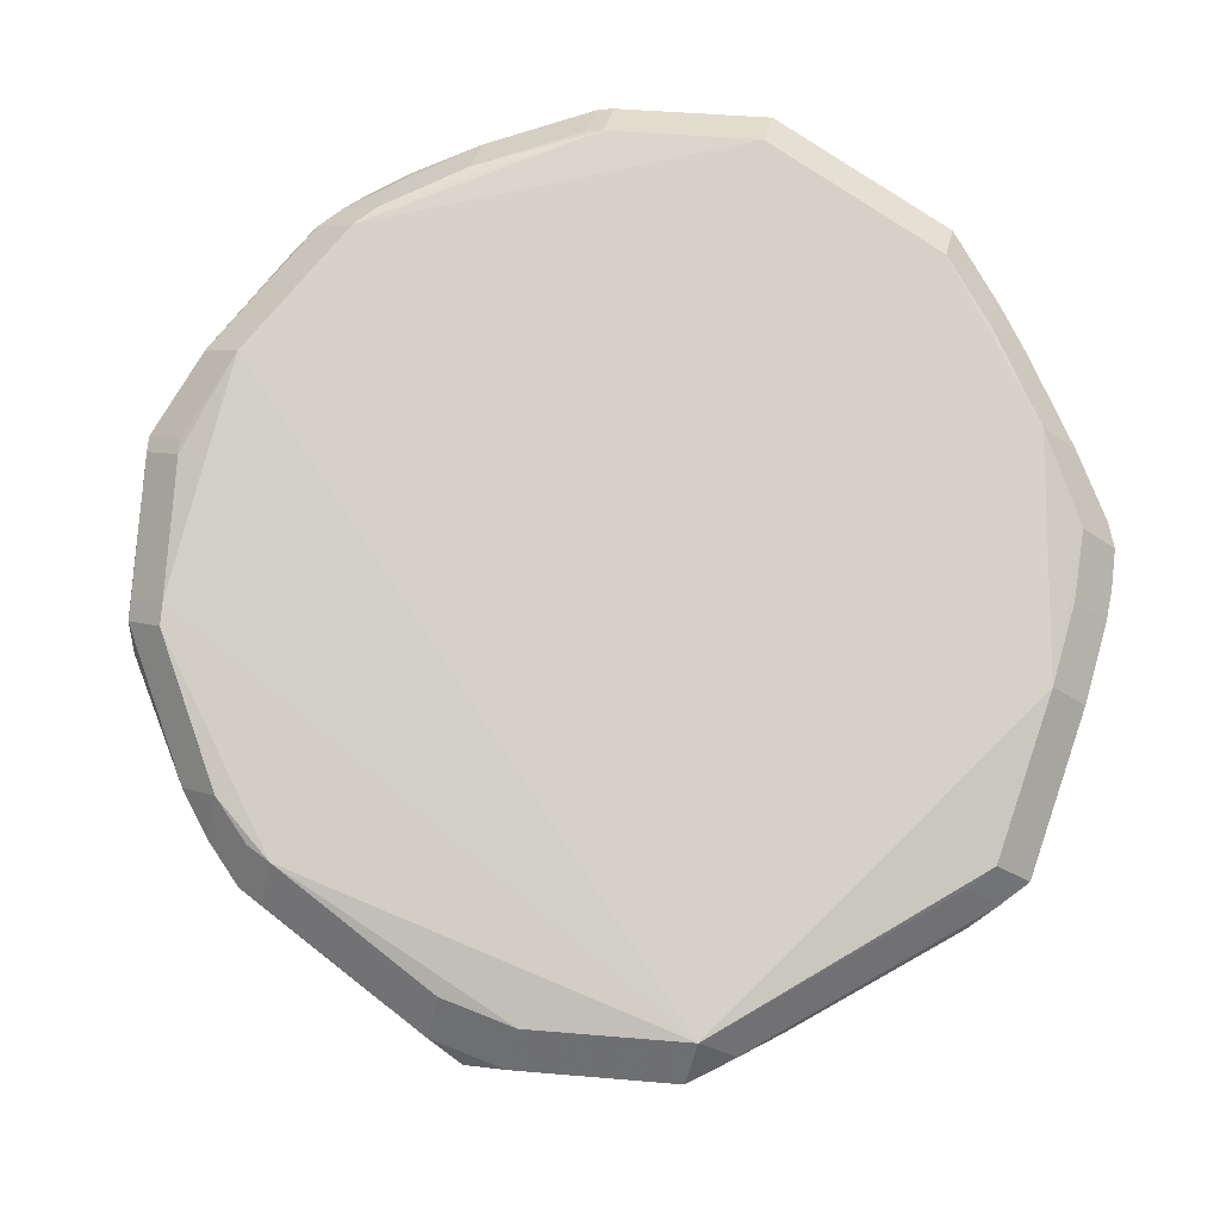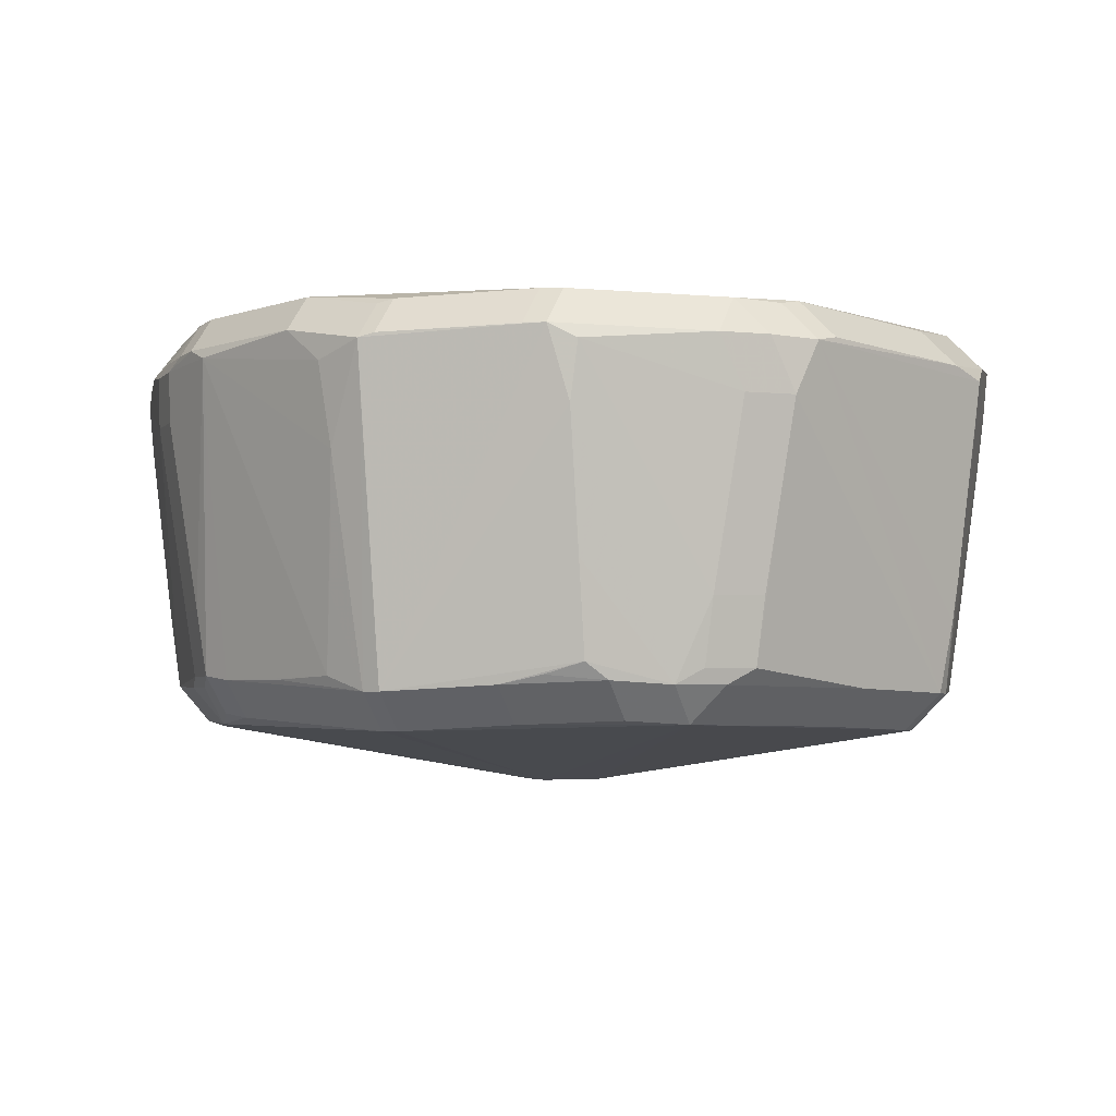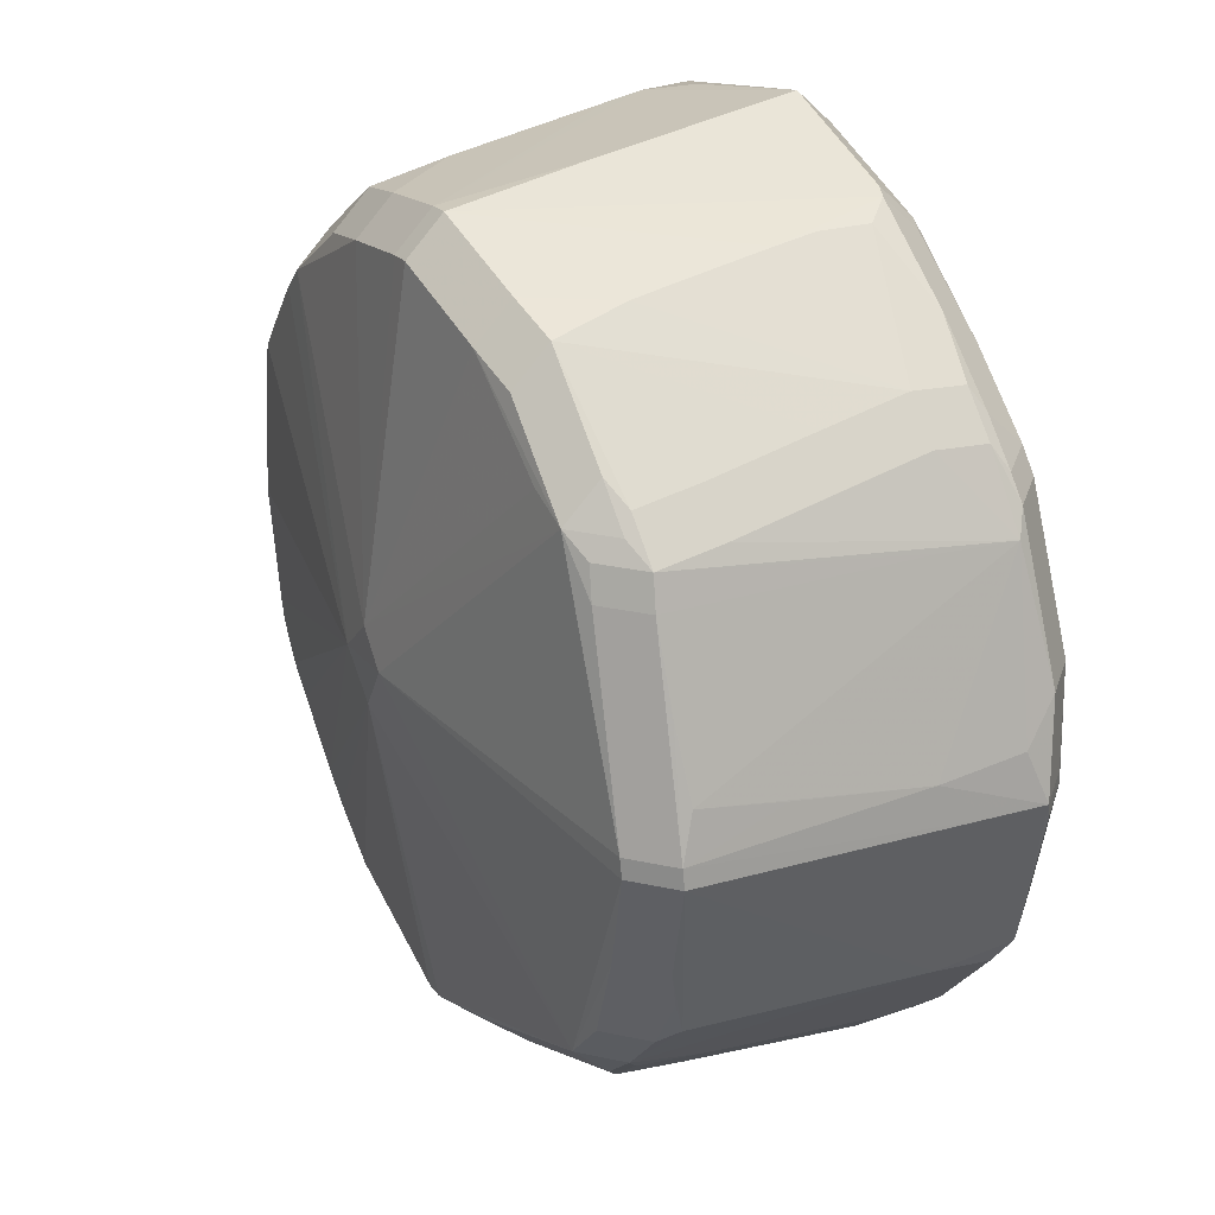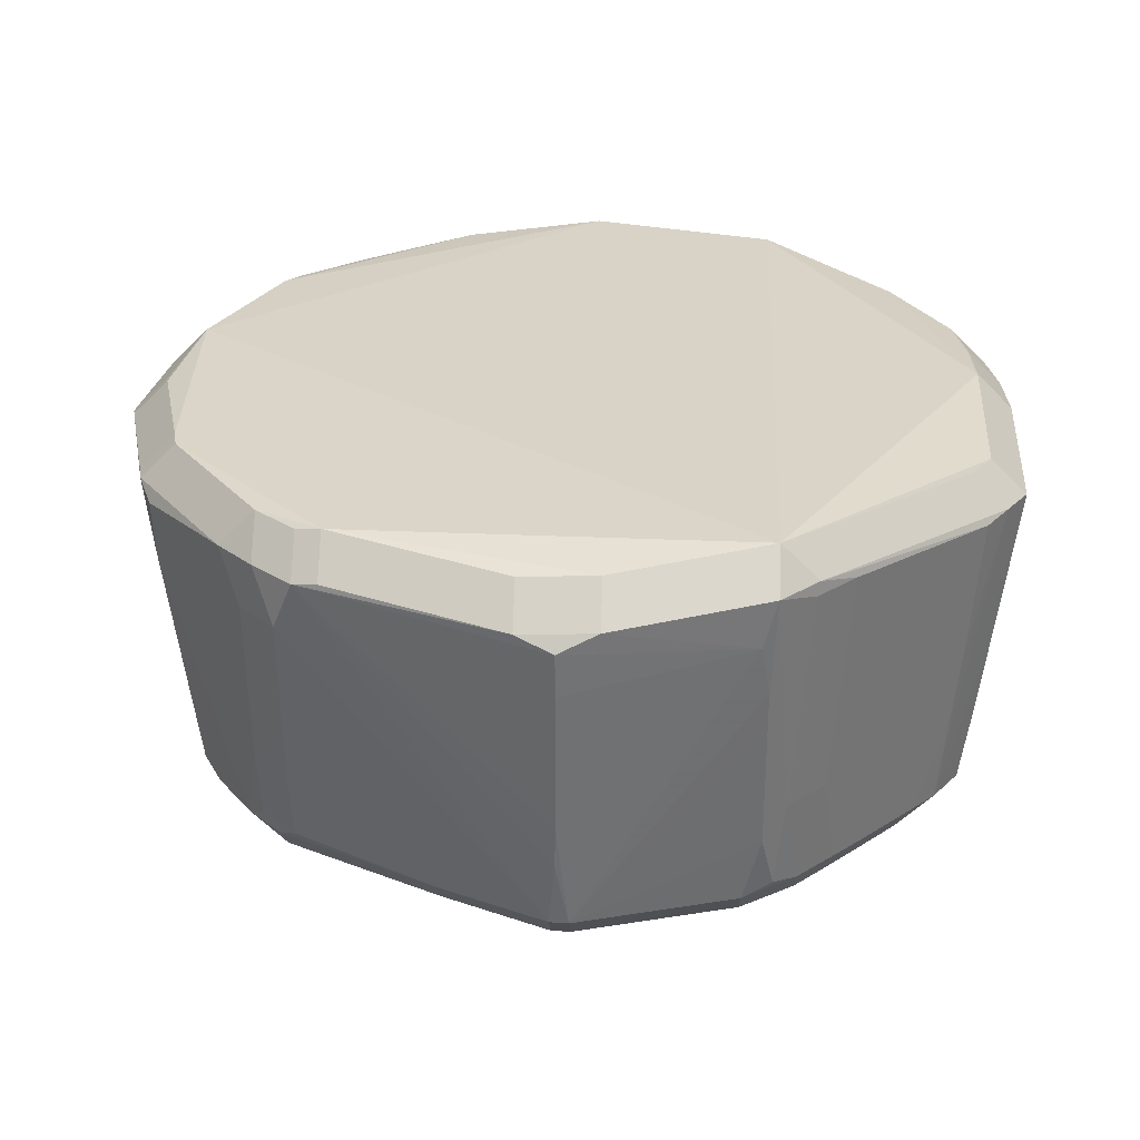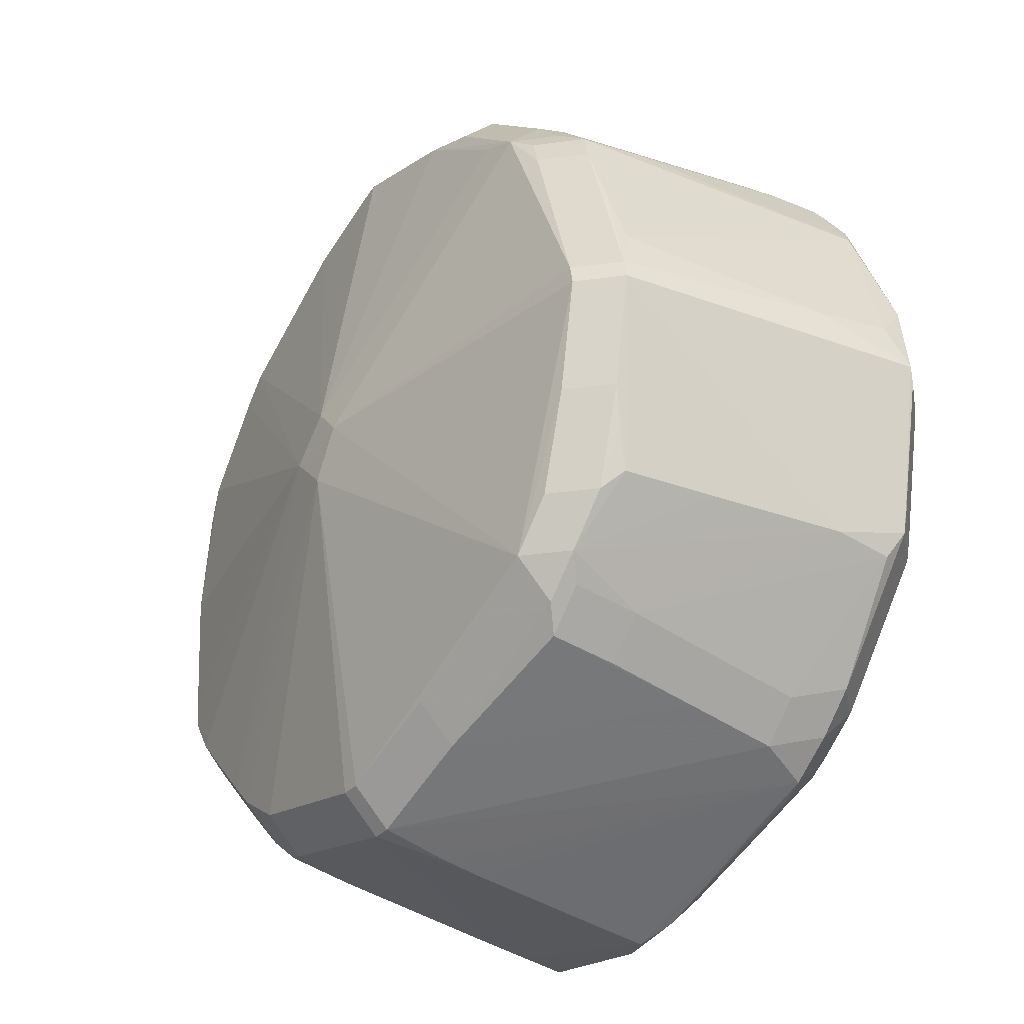
<metadata>
{"format":"obj","ext":"obj","renderer":"f3d","projection":"perspective","resolution":1024,"background":"white","views":[{"elev":79.8,"azim":17.6,"up":"+Z"},{"elev":-3.7,"azim":-65.4,"up":"+Z"},{"elev":30.9,"azim":-118.0,"up":"+Y"},{"elev":28.3,"azim":2.7,"up":"+Z"},{"elev":-33.0,"azim":-124.4,"up":"+Y"}]}
</metadata>
<code>
v -0.0001517 0.08672 -0.01657
v -0.006146 0.001904 -0.07734
v -0.088 -0.0003637 -0.008246
v -0.0586 -0.05402 -0.05572
v -0.05147 -0.06115 -0.05572
v -0.04462 0.05331 -0.06625
v -0.04762 -0.07197 0.003436
v -0.04762 -0.06484 0.01056
v 0.07527 -0.04023 0.001496
v 0.07552 0.03482 -0.03608
v 0.07334 0.03038 -0.05912
v 0.06621 0.03038 -0.06625
v 0.07038 -0.03861 -0.04645
v 0.03524 -0.07637 -0.03016
v -0.08223 -0.0293 0.004396
v -0.07511 -0.0293 0.01152
v -0.00283 -0.08111 -0.05985
v -0.00283 -0.07399 -0.06697
v 0.08347 0.01901 0.003216
v 0.07635 0.01901 0.01034
v 0.07304 -0.03859 -0.02683
v -0.03449 0.07203 -0.05808
v -0.03449 0.0649 -0.06521
v 0.08178 -0.02943 -0.009271
v -0.08657 0.009196 -0.0005899
v -0.07499 -0.03691 -0.03653
v -0.02818 0.08295 0.004718
v -0.02818 0.07582 0.01185
v -0.0816 -0.0008324 -0.05993
v -0.07447 -0.0008324 -0.06705
v -0.03319 0.07514 -0.04378
v 0.03716 0.07878 0.006342
v 0.03716 0.07165 0.01347
v 0.06952 0.04709 0.004453
v 0.06239 0.04709 0.01158
v -0.03321 0.07986 -0.009984
v 0.04462 0.06346 -0.05827
v -0.06712 0.04018 -0.05743
v -0.06 0.04018 -0.06456
v 0.04928 -0.05898 -0.05896
v 0.04216 -0.06611 -0.05896
v 0.04216 -0.05898 -0.06609
v 0.006475 -0.08761 0.004028
v 0.006475 -0.08048 0.01116
v -0.06516 0.05479 -0.007289
v -0.05803 0.06192 -0.007289
v 0.007446 0.0002143 -0.07728
v 0.03715 0.07878 0.006342
v 0.03715 0.07166 0.01347
v -0.03314 0.07883 -0.0178
v -0.0842 0.01712 0.005759
v -0.07708 0.01712 0.01289
v 0.03297 0.07713 -0.03041
v -0.0008472 0.08106 -0.06004
v -0.0008472 0.07393 -0.06716
v -0.06651 0.05423 0.002434
v -0.05938 0.06136 0.002434
v 0.03767 -0.0707 -0.05709
v 0.03308 0.08054 -0.005447
v 0.08283 0.02513 0.002486
v -0.001608 -0.08336 -0.04594
v -0.0009994 -0.08804 -0.008353
v 0.05004 -0.06714 0.004741
v 0.04292 -0.07427 0.004741
v -0.001304 -0.08448 -0.03766
v -0.0652 0.04819 -0.04392
v -0.05807 0.05531 -0.04392
v -0.0001466 0.08455 -0.03372
v -0.001141 -0.08908 0.0005269
v 0.03298 0.07847 -0.02076
v 0.07942 -0.02958 -0.02669
v -0.07889 -0.03846 0.001564
v -0.0001173 0.08955 0.006004
v -0.0001173 0.08243 0.01313
v 0.03184 -0.07315 -0.05912
v 0.03184 -0.06602 -0.06625
v -0.03099 0.08228 0.003746
v -0.03099 0.07515 0.01087
v -0.0693 0.04992 0.004769
v -0.06217 0.05705 0.004769
v -0.06217 0.04992 0.0119
v -0.06199 -0.04962 -0.05873
v -0.05486 -0.05675 -0.05873
v -0.05486 -0.04962 -0.06585
v 0.07163 0.03584 -0.05781
v 0.0645 0.03584 -0.06494
v -0.08132 -0.0335 0.004282
v -0.0742 -0.0335 0.01141
v 0.0362 -0.08079 0.007324
v 0.0362 -0.07366 0.01445
v -0.04897 0.06941 0.004145
v -0.04897 0.06228 0.01127
v 0.07427 0.03493 -0.04467
v -0.05895 -0.05891 -0.02474
v -0.05182 -0.06604 -0.02474
v 0.07512 0.02295 -0.05912
v 0.06799 0.02295 -0.06625
v 0.05598 0.06166 0.004762
v 0.04885 0.06879 0.004762
v 0.04885 0.06166 0.01189
v -0.06514 0.05192 -0.02344
v -0.05801 0.05905 -0.02344
v 0.07508 -0.0253 -0.05912
v 0.06795 -0.0253 -0.06625
v 0.04811 0.06214 -0.04698
v 0.03529 -0.07413 -0.04603
v 0.08142 0.03225 0.002345
v 0.07429 0.03225 0.009473
v 0.05622 0.05245 -0.05912
v 0.0491 0.05957 -0.05912
v 0.0491 0.05245 -0.06624
v -0.04897 0.06941 0.004144
v 0.03297 0.0753 -0.04339
v -0.08859 -0.003378 0.003383
v -0.08146 -0.003378 0.01051
v 0.04334 -0.07365 0.007332
v 0.03621 -0.08078 0.007332
v 0.03621 -0.07365 0.01446
v 0.03479 0.06468 -0.06479
v -0.05951 0.04993 -0.05868
v -0.05239 0.05706 -0.05868
v -0.05239 0.04993 -0.06581
v 0.03479 0.07181 -0.05766
v -0.008291 -0.08663 0.002879
v -0.008291 -0.0795 0.01001
v -0.07858 0.01159 -0.05699
v 0.07928 0.03466 -0.009454
v 0.02142 0.07592 -0.05912
v 0.02142 0.06879 -0.06625
v 0.04659 -0.06454 -0.03976
v 0.03946 -0.07167 -0.03976
v -0.07243 0.04537 0.005223
v -0.0653 0.04537 0.01235
v -0.0787 -0.03682 -0.009735
v -0.0001578 0.08774 -0.008438
v -0.07313 0.02507 -0.05754
v 0.03521 -0.07891 -0.0119
v -0.07567 0.01883 -0.05723
v 0.07893 0.03668 0.001925
v 0.0718 0.03668 0.009053
v 0.04826 0.06738 -0.008969
v -0.07515 0.04097 0.003239
v 0.07685 0.02319 -0.04606
v -0.06482 0.04618 -0.0566
v -0.05769 0.05331 -0.0566
v -0.05769 0.04618 -0.06373
v 0.04876 0.06455 -0.0259
v -0.02385 0.07527 -0.05914
v -0.02385 0.06815 -0.06627
v -0.0001658 0.08566 -0.02497
v -0.03312 0.07756 -0.02698
v -0.08131 0.00964 -0.04125
v 0.003834 0.08025 -0.05981
v 0.003834 0.07312 -0.06694
v -0.03472 0.07993 -0.0005664
v -0.0588 -0.06188 -0.00683
v -0.05168 -0.06901 -0.00683
v 0.03354 -0.08059 -0.00222
v 0.06985 -0.03733 -0.05911
v 0.06272 -0.03733 -0.06623
v -0.0238 -0.07239 -0.05912
v -0.0238 -0.06526 -0.06625
v 0.05455 -0.05348 -0.05911
v 0.04742 -0.05348 -0.06624
v -0.0741 -0.02951 -0.05696
v 0.0749 -0.0004763 -0.06047
v 0.06777 -0.0004763 -0.0676
v -0.0732 0.04127 -0.01011
v 0.02523 0.08305 0.001446
v -0.07397 -0.03685 -0.04414
v -0.08541 0.007126 -0.01658
v -0.0427 -0.07366 0.004422
v -0.0427 -0.06653 0.01155
v -0.06936 -0.04012 -0.058
v -0.06223 -0.04012 -0.06512
v 0.0008511 -0.08117 -0.05995
v 0.0008511 -0.07405 -0.06708
v 0.07474 -0.03032 -0.05884
v 0.06761 -0.03032 -0.06596
v 0.07552 -0.03723 -0.01506
v 0.07949 -0.03477 0.002232
v 0.07236 -0.03477 0.00936
v -0.08086 0.002903 -0.0599
v -0.07373 0.002903 -0.06703
v -0.03312 0.07619 -0.0367
v 0.0609 0.04731 -0.0591
v 0.05377 0.04731 -0.06623
v 0.07686 0.03475 -0.02665
v -0.001127 -0.08681 -0.01852
v -0.07605 -0.02151 -0.05875
v -0.06892 -0.02151 -0.06588
v -0.04485 -0.06389 -0.05619
v 0.06501 -0.04249 -0.05911
v 0.05788 -0.04249 -0.06624
v 0.07803 0.02273 -0.03736
v -0.0626 -0.05853 0.003697
v -0.05548 -0.06565 0.003697
v -0.05548 -0.05853 0.01083
v -0.05191 -0.06428 -0.0353
v -0.08932 -0.000345 0.002543
v -0.08219 -0.000345 0.009671
v 0.08338 -0.02932 0.002607
v 0.07625 -0.02932 0.009735
v 0.03303 0.07956 -0.0128
v -0.0591 -0.0559 -0.04276
v -0.05198 -0.06303 -0.04276
v 0.07682 -0.02978 -0.04579
v -0.07253 -0.03684 -0.05466
v 0.03521 -0.07773 -0.02049
v -0.0003051 -0.00765 -0.07718
v 0.08374 0.002937 0.005346
v 0.07661 0.002937 0.01247
v 0.07943 0.02237 -0.02693
v 0.05977 -0.048 -0.05911
v 0.05264 -0.048 -0.06624
v -0.0003297 0.008205 -0.0772
f 198 173 88
f 203 212 118
f 35 212 108
f 118 212 33
f 33 212 35
f 210 84 2
f 2 84 30
f 30 184 2
f 69 43 124
f 44 173 125
f 118 173 44
f 8 173 198
f 198 196 197
f 20 108 212
f 35 108 140
f 118 33 74
f 118 74 52
f 52 74 133
f 25 171 200
f 56 132 79
f 76 210 42
f 177 210 76
f 216 129 111
f 216 154 129
f 55 154 216
f 106 176 75
f 142 132 56
f 171 25 142
f 171 142 126
f 111 129 119
f 122 120 121
f 122 216 2
f 2 184 122
f 184 39 122
f 149 122 23
f 55 216 149
f 73 77 27
f 158 43 69
f 158 89 43
f 118 44 90
f 183 29 3
f 3 29 200
f 200 171 3
f 3 171 183
f 156 196 72
f 7 197 157
f 7 124 172
f 69 124 7
f 157 17 7
f 100 33 35
f 107 127 139
f 143 127 107
f 49 74 33
f 115 52 201
f 16 52 115
f 118 52 16
f 16 173 118
f 16 88 173
f 42 210 164
f 47 164 210
f 47 210 2
f 2 216 47
f 47 216 111
f 111 187 47
f 61 17 176
f 61 7 17
f 58 75 41
f 106 75 58
f 58 131 106
f 41 131 58
f 145 22 121
f 145 67 22
f 144 142 66
f 132 142 51
f 51 25 200
f 51 142 25
f 183 171 152
f 152 126 183
f 171 126 152
f 191 30 84
f 84 175 191
f 73 48 169
f 169 59 73
f 48 59 169
f 128 153 113
f 59 153 68
f 68 153 54
f 146 122 39
f 216 122 6
f 6 149 216
f 122 149 6
f 91 57 80
f 133 74 28
f 182 203 118
f 117 116 118
f 89 158 137
f 137 158 176
f 62 158 69
f 82 134 26
f 200 29 87
f 29 134 87
f 87 114 200
f 87 134 72
f 72 196 87
f 72 134 205
f 205 134 82
f 98 34 139
f 60 107 19
f 143 107 60
f 104 47 167
f 194 47 160
f 161 17 157
f 83 82 84
f 83 161 5
f 18 210 177
f 18 162 84
f 84 210 18
f 93 11 85
f 136 38 183
f 183 126 136
f 37 110 123
f 123 128 113
f 53 123 113
f 113 153 53
f 153 70 53
f 204 153 59
f 204 70 153
f 204 53 70
f 123 53 204
f 155 91 77
f 77 36 155
f 36 46 155
f 50 77 54
f 50 36 77
f 50 46 36
f 14 117 89
f 14 176 106
f 106 131 14
f 131 117 14
f 176 158 65
f 158 62 65
f 65 61 176
f 69 7 65
f 7 61 65
f 82 26 208
f 208 190 165
f 29 190 208
f 114 87 15
f 94 156 72
f 72 205 94
f 4 205 82
f 187 86 12
f 167 47 12
f 12 47 187
f 109 98 139
f 139 127 109
f 127 93 109
f 111 110 109
f 109 85 186
f 109 93 85
f 100 98 99
f 143 60 213
f 213 60 19
f 160 47 179
f 47 104 179
f 164 47 215
f 47 194 215
f 95 161 157
f 11 93 10
f 96 127 143
f 11 10 96
f 96 213 19
f 138 126 142
f 138 136 126
f 38 136 138
f 73 59 135
f 59 1 135
f 135 77 73
f 59 68 150
f 150 1 59
f 150 135 1
f 77 135 150
f 54 77 150
f 150 68 54
f 45 142 56
f 101 66 45
f 45 66 142
f 22 67 102
f 102 46 22
f 112 46 57
f 112 57 91
f 91 155 112
f 112 155 46
f 54 148 31
f 31 185 54
f 31 148 22
f 22 46 31
f 46 50 31
f 54 185 151
f 151 50 54
f 185 31 151
f 151 31 50
f 133 28 81
f 28 92 81
f 81 80 79
f 78 92 28
f 64 117 131
f 89 137 209
f 209 14 89
f 209 137 176
f 176 14 209
f 189 62 69
f 69 65 189
f 189 65 62
f 82 208 174
f 174 208 165
f 165 190 174
f 170 26 134
f 170 208 26
f 170 134 29
f 29 208 170
f 202 19 211
f 202 96 19
f 32 99 48
f 123 204 141
f 141 204 59
f 141 59 48
f 48 99 141
f 5 161 192
f 192 95 5
f 161 95 192
f 199 206 5
f 199 95 206
f 5 95 199
f 143 213 195
f 195 96 143
f 213 96 195
f 167 12 97
f 127 96 188
f 188 96 10
f 188 93 127
f 188 10 93
f 168 138 142
f 38 138 168
f 144 38 168
f 168 142 144
f 116 63 9
f 63 130 9
f 130 214 9
f 166 96 103
f 96 202 103
f 147 99 110
f 110 141 147
f 147 141 99
f 105 110 37
f 105 141 110
f 37 123 105
f 123 141 105
f 40 41 42
f 159 202 181
f 116 9 181
f 178 103 207
f 159 178 207
f 130 40 163
f 163 214 130
f 214 193 21
f 21 9 214
f 71 103 202
f 71 207 103
f 159 207 71
f 180 181 9
f 9 21 180
f 159 181 180
f 180 21 159
f 13 193 159
f 159 21 13
f 13 21 193
f 24 202 159
f 159 71 24
f 24 71 202
f 124 173 172
f 125 173 124
f 125 124 44
f 44 124 43
f 184 30 29
f 183 184 29
f 139 34 140
f 140 34 35
f 19 20 212
f 19 212 211
f 75 76 42
f 42 41 75
f 75 176 177
f 177 76 75
f 55 54 153
f 153 154 55
f 22 23 122
f 121 22 122
f 90 44 43
f 43 89 90
f 156 197 196
f 157 197 156
f 172 173 7
f 173 8 7
f 7 8 198
f 198 197 7
f 139 140 107
f 107 140 108
f 20 19 107
f 108 20 107
f 73 74 49
f 49 48 73
f 201 114 115
f 200 114 201
f 120 144 145
f 121 120 145
f 66 145 144
f 67 145 66
f 51 52 133
f 133 132 51
f 200 201 51
f 51 201 52
f 38 184 183
f 38 39 184
f 154 153 128
f 129 154 128
f 39 38 146
f 146 38 144
f 146 144 120
f 120 122 146
f 148 23 22
f 148 149 23
f 148 54 55
f 55 149 148
f 80 57 56
f 56 79 80
f 28 74 73
f 73 27 28
f 117 90 89
f 118 90 117
f 87 196 198
f 198 88 87
f 86 187 186
f 186 85 86
f 35 34 98
f 98 100 35
f 162 161 83
f 84 162 83
f 177 176 18
f 176 17 18
f 18 161 162
f 17 161 18
f 190 29 30
f 30 191 190
f 129 128 123
f 123 119 129
f 111 119 123
f 123 110 111
f 115 114 15
f 15 16 115
f 15 87 88
f 88 16 15
f 4 83 5
f 82 83 4
f 206 4 5
f 205 4 206
f 12 86 85
f 85 11 12
f 186 187 109
f 109 187 111
f 99 109 110
f 98 109 99
f 157 156 95
f 156 94 95
f 205 206 95
f 95 94 205
f 56 57 45
f 57 46 45
f 67 66 102
f 102 66 101
f 102 45 46
f 101 45 102
f 81 92 91
f 91 80 81
f 81 132 133
f 81 79 132
f 78 28 27
f 78 27 77
f 91 92 78
f 77 91 78
f 64 63 116
f 116 117 64
f 63 64 130
f 130 64 131
f 174 175 84
f 84 82 174
f 174 190 191
f 174 191 175
f 211 212 202
f 212 203 202
f 48 49 32
f 32 49 33
f 33 100 32
f 100 99 32
f 97 96 166
f 97 166 167
f 97 12 11
f 11 96 97
f 160 179 178
f 178 159 160
f 167 166 103
f 103 104 167
f 103 178 179
f 103 179 104
f 40 130 131
f 40 131 41
f 181 182 118
f 118 116 181
f 181 202 203
f 203 182 181
f 160 159 193
f 193 194 160
f 193 215 194
f 193 214 215
f 215 214 163
f 164 215 163
f 42 164 163
f 163 40 42

</code>
